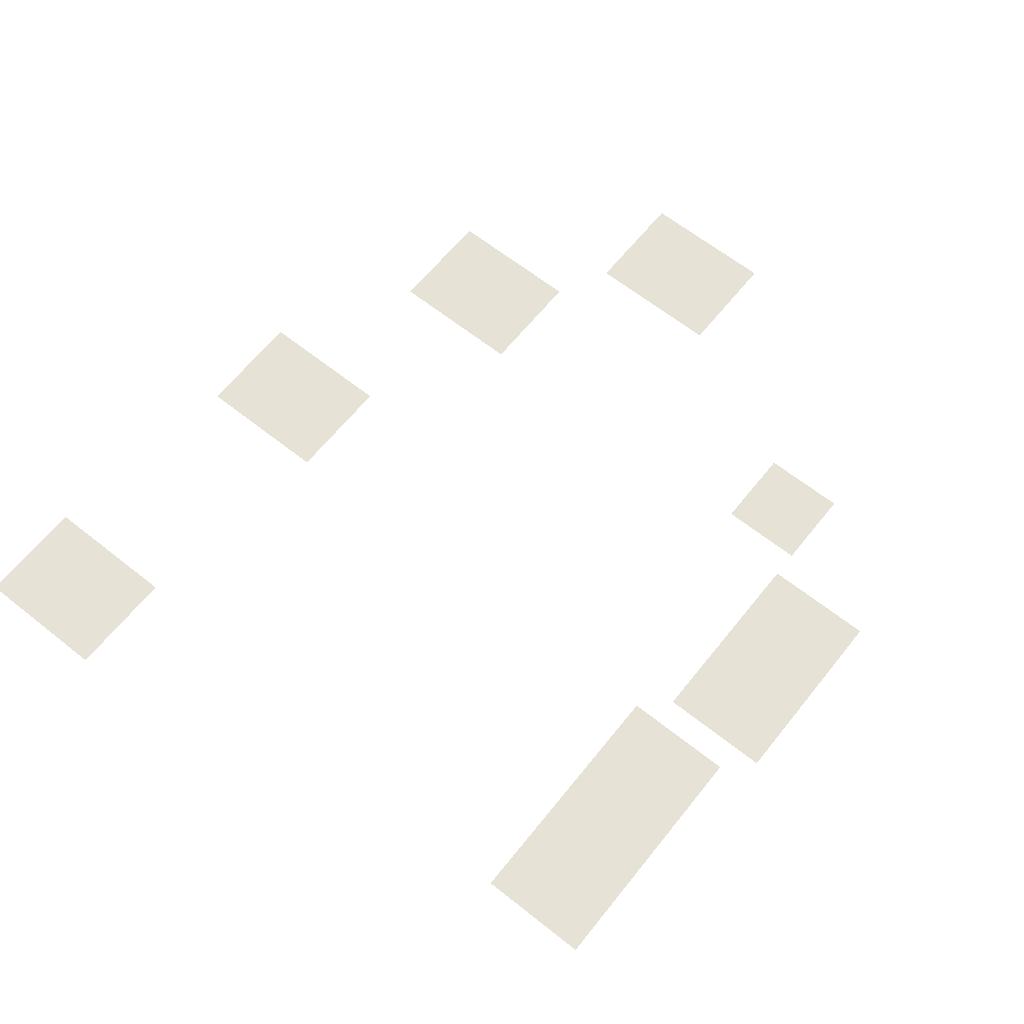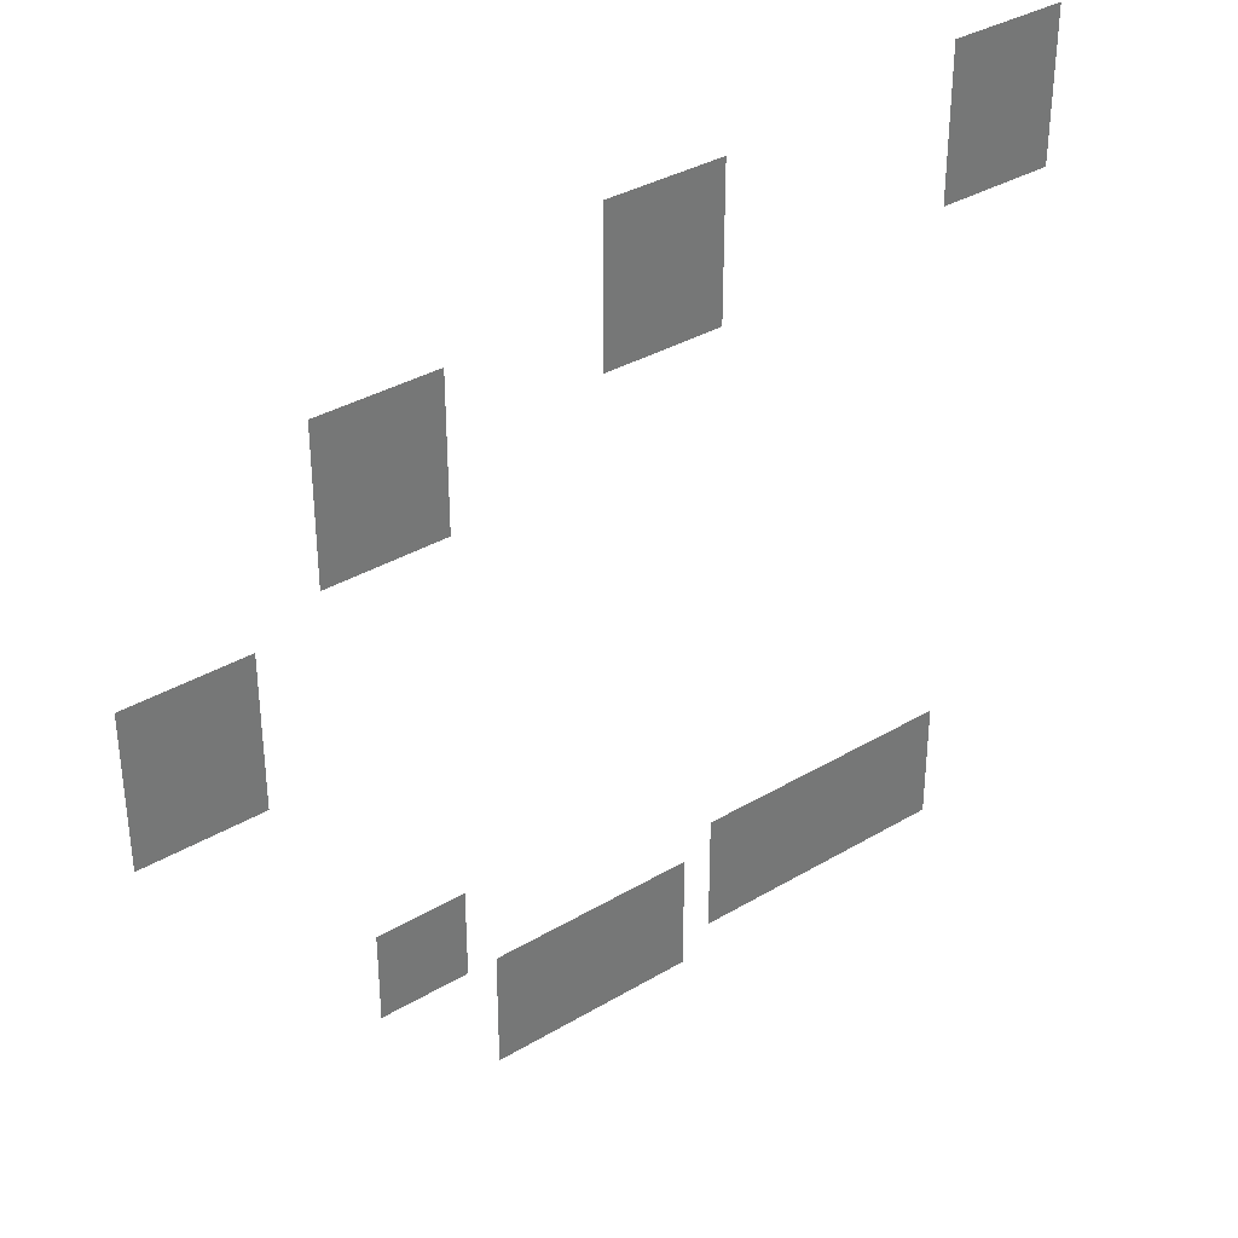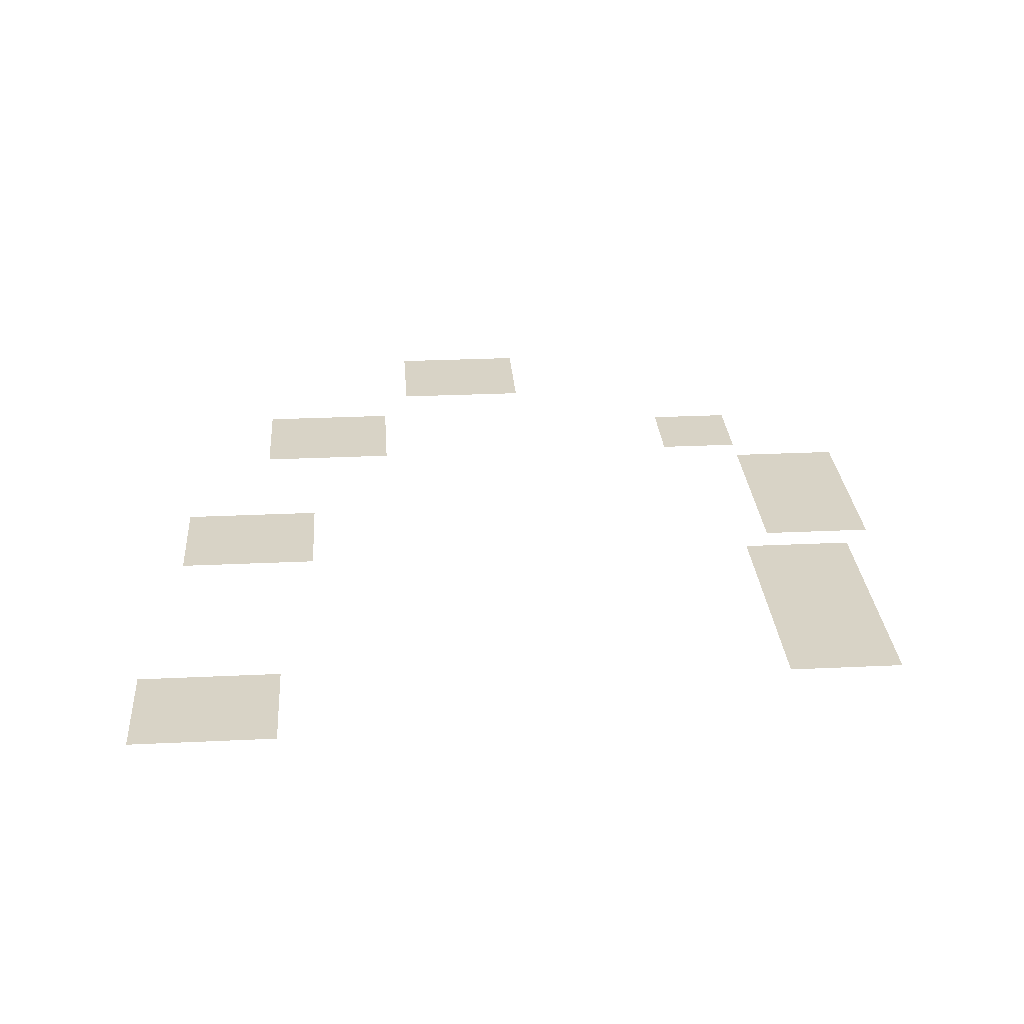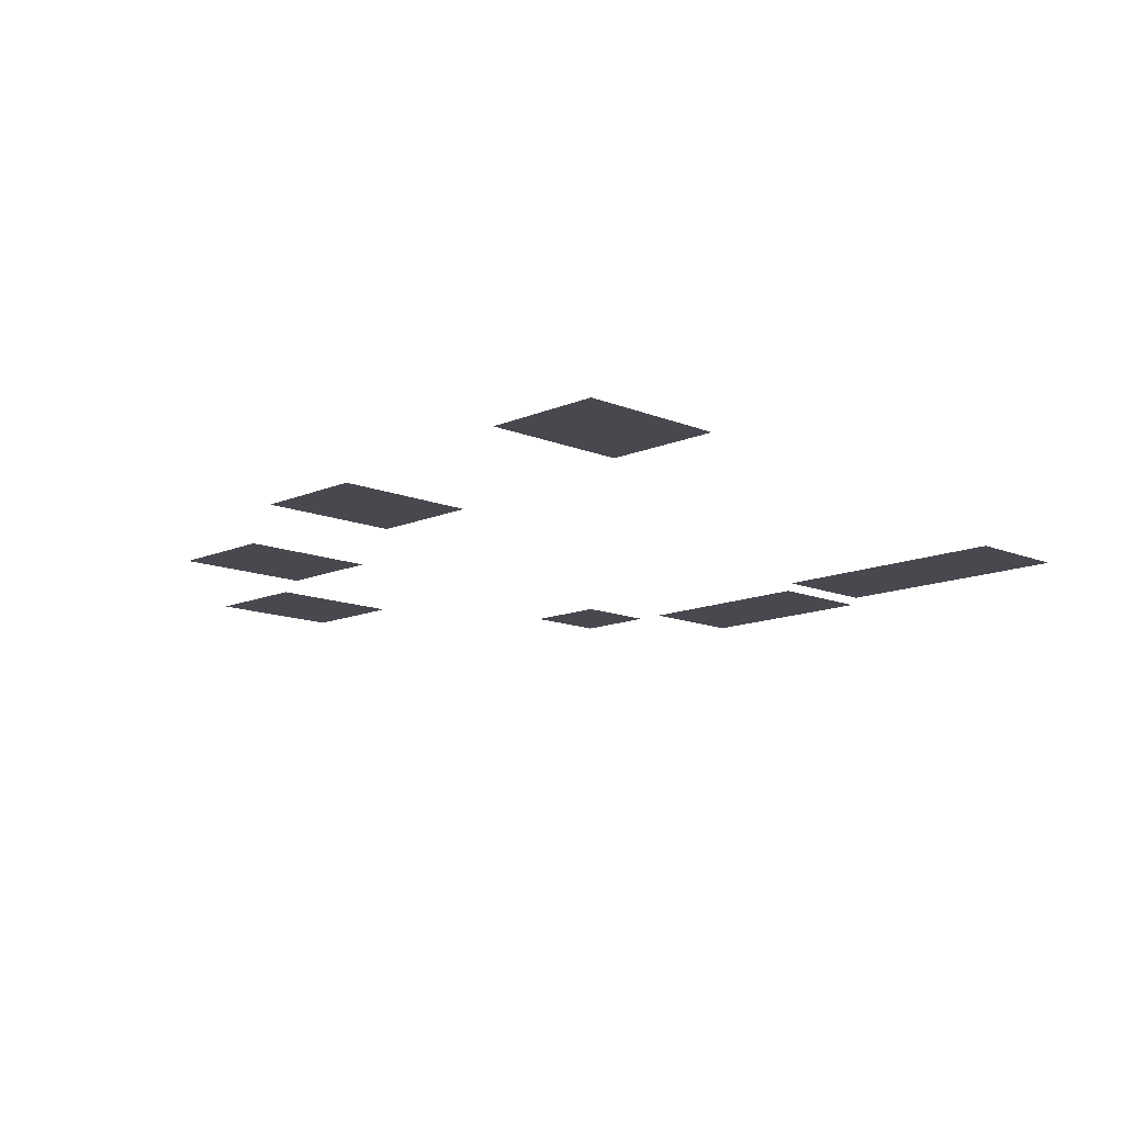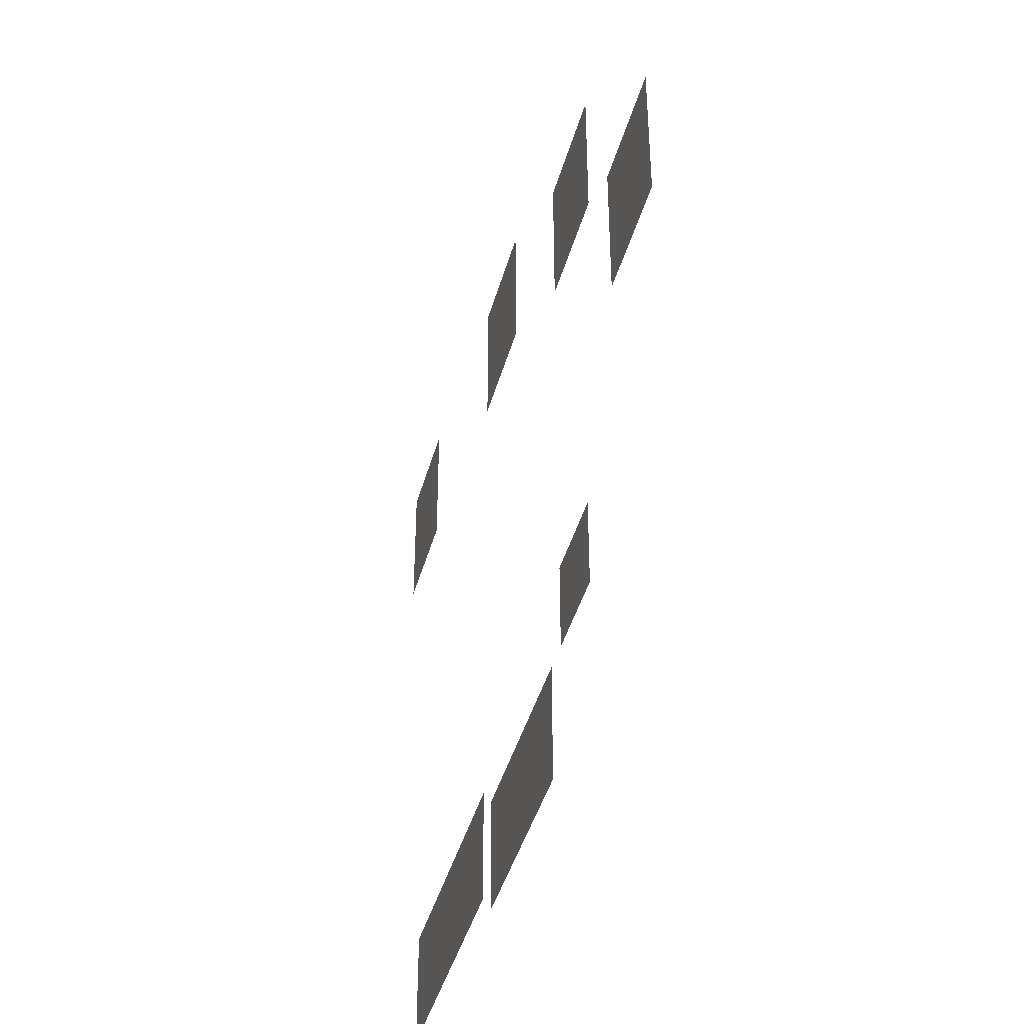
<metadata>
{"format":"obj","ext":"obj","renderer":"f3d","projection":"perspective","resolution":1024,"background":"white","views":[{"elev":63.9,"azim":-51.3,"up":"+Z"},{"elev":35.2,"azim":141.7,"up":"+Y"},{"elev":28.1,"azim":-94.1,"up":"+Z"},{"elev":-12.6,"azim":-134.3,"up":"+Z"},{"elev":-41.9,"azim":75.1,"up":"+Y"}]}
</metadata>
<code>
v -33 -19 0
v -34 -19 0
v -34 -18 0
v -33 -18 0
v -32 -19 0
v -33 -19 0
v -33 -18 0
v -32 -18 0
v -31 -19 0
v -32 -19 0
v -32 -18 0
v -31 -18 0
v -30 -19 0
v -31 -19 0
v -31 -18 0
v -30 -18 0
v -33 -20 0
v -34 -20 0
v -34 -19 0
v -33 -19 0
v -32 -20 0
v -33 -20 0
v -33 -19 0
v -32 -19 0
v -31 -20 0
v -32 -20 0
v -32 -19 0
v -31 -19 0
v -30 -20 0
v -31 -20 0
v -31 -19 0
v -30 -19 0
v -21 -20 0
v -22 -20 0
v -22 -19 0
v -21 -19 0
v -20 -20 0
v -21 -20 0
v -21 -19 0
v -20 -19 0
v -19 -20 0
v -20 -20 0
v -20 -19 0
v -19 -19 0
v -18 -20 0
v -19 -20 0
v -19 -19 0
v -18 -19 0
v -33 -21 0
v -34 -21 0
v -34 -20 0
v -33 -20 0
v -32 -21 0
v -33 -21 0
v -33 -20 0
v -32 -20 0
v -31 -21 0
v -32 -21 0
v -32 -20 0
v -31 -20 0
v -30 -21 0
v -31 -21 0
v -31 -20 0
v -30 -20 0
v -21 -21 0
v -22 -21 0
v -22 -20 0
v -21 -20 0
v -20 -21 0
v -21 -21 0
v -21 -20 0
v -20 -20 0
v -19 -21 0
v -20 -21 0
v -20 -20 0
v -19 -20 0
v -18 -21 0
v -19 -21 0
v -19 -20 0
v -18 -20 0
v -33 -22 0
v -34 -22 0
v -34 -21 0
v -33 -21 0
v -32 -22 0
v -33 -22 0
v -33 -21 0
v -32 -21 0
v -31 -22 0
v -32 -22 0
v -32 -21 0
v -31 -21 0
v -30 -22 0
v -31 -22 0
v -31 -21 0
v -30 -21 0
v -21 -22 0
v -22 -22 0
v -22 -21 0
v -21 -21 0
v -20 -22 0
v -21 -22 0
v -21 -21 0
v -20 -21 0
v -19 -22 0
v -20 -22 0
v -20 -21 0
v -19 -21 0
v -18 -22 0
v -19 -22 0
v -19 -21 0
v -18 -21 0
v -33 -23 0
v -34 -23 0
v -34 -22 0
v -33 -22 0
v -32 -23 0
v -33 -23 0
v -33 -22 0
v -32 -22 0
v -31 -23 0
v -32 -23 0
v -32 -22 0
v -31 -22 0
v -30 -23 0
v -31 -23 0
v -31 -22 0
v -30 -22 0
v -21 -23 0
v -22 -23 0
v -22 -22 0
v -21 -22 0
v -20 -23 0
v -21 -23 0
v -21 -22 0
v -20 -22 0
v -19 -23 0
v -20 -23 0
v -20 -22 0
v -19 -22 0
v -18 -23 0
v -19 -23 0
v -19 -22 0
v -18 -22 0
v -12 -23 0
v -13 -23 0
v -13 -22 0
v -12 -22 0
v -11 -23 0
v -12 -23 0
v -12 -22 0
v -11 -22 0
v -10 -23 0
v -11 -23 0
v -11 -22 0
v -10 -22 0
v -9 -23 0
v -10 -23 0
v -10 -22 0
v -9 -22 0
v -21 -24 0
v -22 -24 0
v -22 -23 0
v -21 -23 0
v -20 -24 0
v -21 -24 0
v -21 -23 0
v -20 -23 0
v -19 -24 0
v -20 -24 0
v -20 -23 0
v -19 -23 0
v -18 -24 0
v -19 -24 0
v -19 -23 0
v -18 -23 0
v -12 -24 0
v -13 -24 0
v -13 -23 0
v -12 -23 0
v -11 -24 0
v -12 -24 0
v -12 -23 0
v -11 -23 0
v -10 -24 0
v -11 -24 0
v -11 -23 0
v -10 -23 0
v -9 -24 0
v -10 -24 0
v -10 -23 0
v -9 -23 0
v -12 -25 0
v -13 -25 0
v -13 -24 0
v -12 -24 0
v -11 -25 0
v -12 -25 0
v -12 -24 0
v -11 -24 0
v -10 -25 0
v -11 -25 0
v -11 -24 0
v -10 -24 0
v -9 -25 0
v -10 -25 0
v -10 -24 0
v -9 -24 0
v -12 -26 0
v -13 -26 0
v -13 -25 0
v -12 -25 0
v -11 -26 0
v -12 -26 0
v -12 -25 0
v -11 -25 0
v -10 -26 0
v -11 -26 0
v -11 -25 0
v -10 -25 0
v -9 -26 0
v -10 -26 0
v -10 -25 0
v -9 -25 0
v -12 -27 0
v -13 -27 0
v -13 -26 0
v -12 -26 0
v -11 -27 0
v -12 -27 0
v -12 -26 0
v -11 -26 0
v -10 -27 0
v -11 -27 0
v -11 -26 0
v -10 -26 0
v -9 -27 0
v -10 -27 0
v -10 -26 0
v -9 -26 0
v -6 -29 0
v -7 -29 0
v -7 -28 0
v -6 -28 0
v -5 -29 0
v -6 -29 0
v -6 -28 0
v -5 -28 0
v -4 -29 0
v -5 -29 0
v -5 -28 0
v -4 -28 0
v -3 -29 0
v -4 -29 0
v -4 -28 0
v -3 -28 0
v -6 -30 0
v -7 -30 0
v -7 -29 0
v -6 -29 0
v -5 -30 0
v -6 -30 0
v -6 -29 0
v -5 -29 0
v -4 -30 0
v -5 -30 0
v -5 -29 0
v -4 -29 0
v -3 -30 0
v -4 -30 0
v -4 -29 0
v -3 -29 0
v -6 -31 0
v -7 -31 0
v -7 -30 0
v -6 -30 0
v -5 -31 0
v -6 -31 0
v -6 -30 0
v -5 -30 0
v -4 -31 0
v -5 -31 0
v -5 -30 0
v -4 -30 0
v -3 -31 0
v -4 -31 0
v -4 -30 0
v -3 -30 0
v -6 -32 0
v -7 -32 0
v -7 -31 0
v -6 -31 0
v -5 -32 0
v -6 -32 0
v -6 -31 0
v -5 -31 0
v -4 -32 0
v -5 -32 0
v -5 -31 0
v -4 -31 0
v -3 -32 0
v -4 -32 0
v -4 -31 0
v -3 -31 0
v -6 -33 0
v -7 -33 0
v -7 -32 0
v -6 -32 0
v -5 -33 0
v -6 -33 0
v -6 -32 0
v -5 -32 0
v -4 -33 0
v -5 -33 0
v -5 -32 0
v -4 -32 0
v -3 -33 0
v -4 -33 0
v -4 -32 0
v -3 -32 0
v -12 -40 0
v -13 -40 0
v -13 -39 0
v -12 -39 0
v -11 -40 0
v -12 -40 0
v -12 -39 0
v -11 -39 0
v -10 -40 0
v -11 -40 0
v -11 -39 0
v -10 -39 0
v -12 -41 0
v -13 -41 0
v -13 -40 0
v -12 -40 0
v -11 -41 0
v -12 -41 0
v -12 -40 0
v -11 -40 0
v -10 -41 0
v -11 -41 0
v -11 -40 0
v -10 -40 0
v -30 -42 0
v -31 -42 0
v -31 -41 0
v -30 -41 0
v -29 -42 0
v -30 -42 0
v -30 -41 0
v -29 -41 0
v -28 -42 0
v -29 -42 0
v -29 -41 0
v -28 -41 0
v -27 -42 0
v -28 -42 0
v -28 -41 0
v -27 -41 0
v -26 -42 0
v -27 -42 0
v -27 -41 0
v -26 -41 0
v -25 -42 0
v -26 -42 0
v -26 -41 0
v -25 -41 0
v -24 -42 0
v -25 -42 0
v -25 -41 0
v -24 -41 0
v -23 -42 0
v -24 -42 0
v -24 -41 0
v -23 -41 0
v -22 -42 0
v -23 -42 0
v -23 -41 0
v -22 -41 0
v -12 -42 0
v -13 -42 0
v -13 -41 0
v -12 -41 0
v -11 -42 0
v -12 -42 0
v -12 -41 0
v -11 -41 0
v -10 -42 0
v -11 -42 0
v -11 -41 0
v -10 -41 0
v -30 -43 0
v -31 -43 0
v -31 -42 0
v -30 -42 0
v -29 -43 0
v -30 -43 0
v -30 -42 0
v -29 -42 0
v -28 -43 0
v -29 -43 0
v -29 -42 0
v -28 -42 0
v -27 -43 0
v -28 -43 0
v -28 -42 0
v -27 -42 0
v -26 -43 0
v -27 -43 0
v -27 -42 0
v -26 -42 0
v -25 -43 0
v -26 -43 0
v -26 -42 0
v -25 -42 0
v -24 -43 0
v -25 -43 0
v -25 -42 0
v -24 -42 0
v -23 -43 0
v -24 -43 0
v -24 -42 0
v -23 -42 0
v -22 -43 0
v -23 -43 0
v -23 -42 0
v -22 -42 0
v -20 -43 0
v -21 -43 0
v -21 -42 0
v -20 -42 0
v -19 -43 0
v -20 -43 0
v -20 -42 0
v -19 -42 0
v -18 -43 0
v -19 -43 0
v -19 -42 0
v -18 -42 0
v -17 -43 0
v -18 -43 0
v -18 -42 0
v -17 -42 0
v -16 -43 0
v -17 -43 0
v -17 -42 0
v -16 -42 0
v -15 -43 0
v -16 -43 0
v -16 -42 0
v -15 -42 0
v -14 -43 0
v -15 -43 0
v -15 -42 0
v -14 -42 0
v -30 -44 0
v -31 -44 0
v -31 -43 0
v -30 -43 0
v -29 -44 0
v -30 -44 0
v -30 -43 0
v -29 -43 0
v -28 -44 0
v -29 -44 0
v -29 -43 0
v -28 -43 0
v -27 -44 0
v -28 -44 0
v -28 -43 0
v -27 -43 0
v -26 -44 0
v -27 -44 0
v -27 -43 0
v -26 -43 0
v -25 -44 0
v -26 -44 0
v -26 -43 0
v -25 -43 0
v -24 -44 0
v -25 -44 0
v -25 -43 0
v -24 -43 0
v -23 -44 0
v -24 -44 0
v -24 -43 0
v -23 -43 0
v -22 -44 0
v -23 -44 0
v -23 -43 0
v -22 -43 0
v -20 -44 0
v -21 -44 0
v -21 -43 0
v -20 -43 0
v -19 -44 0
v -20 -44 0
v -20 -43 0
v -19 -43 0
v -18 -44 0
v -19 -44 0
v -19 -43 0
v -18 -43 0
v -17 -44 0
v -18 -44 0
v -18 -43 0
v -17 -43 0
v -16 -44 0
v -17 -44 0
v -17 -43 0
v -16 -43 0
v -15 -44 0
v -16 -44 0
v -16 -43 0
v -15 -43 0
v -14 -44 0
v -15 -44 0
v -15 -43 0
v -14 -43 0
v -30 -45 0
v -31 -45 0
v -31 -44 0
v -30 -44 0
v -29 -45 0
v -30 -45 0
v -30 -44 0
v -29 -44 0
v -28 -45 0
v -29 -45 0
v -29 -44 0
v -28 -44 0
v -27 -45 0
v -28 -45 0
v -28 -44 0
v -27 -44 0
v -26 -45 0
v -27 -45 0
v -27 -44 0
v -26 -44 0
v -25 -45 0
v -26 -45 0
v -26 -44 0
v -25 -44 0
v -24 -45 0
v -25 -45 0
v -25 -44 0
v -24 -44 0
v -23 -45 0
v -24 -45 0
v -24 -44 0
v -23 -44 0
v -22 -45 0
v -23 -45 0
v -23 -44 0
v -22 -44 0
v -20 -45 0
v -21 -45 0
v -21 -44 0
v -20 -44 0
v -19 -45 0
v -20 -45 0
v -20 -44 0
v -19 -44 0
v -18 -45 0
v -19 -45 0
v -19 -44 0
v -18 -44 0
v -17 -45 0
v -18 -45 0
v -18 -44 0
v -17 -44 0
v -16 -45 0
v -17 -45 0
v -17 -44 0
v -16 -44 0
v -15 -45 0
v -16 -45 0
v -16 -44 0
v -15 -44 0
v -14 -45 0
v -15 -45 0
v -15 -44 0
v -14 -44 0
v -20 -46 0
v -21 -46 0
v -21 -45 0
v -20 -45 0
v -19 -46 0
v -20 -46 0
v -20 -45 0
v -19 -45 0
v -18 -46 0
v -19 -46 0
v -19 -45 0
v -18 -45 0
v -17 -46 0
v -18 -46 0
v -18 -45 0
v -17 -45 0
v -16 -46 0
v -17 -46 0
v -17 -45 0
v -16 -45 0
v -15 -46 0
v -16 -46 0
v -16 -45 0
v -15 -45 0
v -14 -46 0
v -15 -46 0
v -15 -45 0
v -14 -45 0
g UpperKilidMasao_mesh_0004
f 1 2 3 4
f 5 6 7 8
f 9 10 11 12
f 13 14 15 16
f 17 18 19 20
f 21 22 23 24
f 25 26 27 28
f 29 30 31 32
f 33 34 35 36
f 37 38 39 40
f 41 42 43 44
f 45 46 47 48
f 49 50 51 52
f 53 54 55 56
f 57 58 59 60
f 61 62 63 64
f 65 66 67 68
f 69 70 71 72
f 73 74 75 76
f 77 78 79 80
f 81 82 83 84
f 85 86 87 88
f 89 90 91 92
f 93 94 95 96
f 97 98 99 100
f 101 102 103 104
f 105 106 107 108
f 109 110 111 112
f 113 114 115 116
f 117 118 119 120
f 121 122 123 124
f 125 126 127 128
f 129 130 131 132
f 133 134 135 136
f 137 138 139 140
f 141 142 143 144
f 145 146 147 148
f 149 150 151 152
f 153 154 155 156
f 157 158 159 160
f 161 162 163 164
f 165 166 167 168
f 169 170 171 172
f 173 174 175 176
f 177 178 179 180
f 181 182 183 184
f 185 186 187 188
f 189 190 191 192
f 193 194 195 196
f 197 198 199 200
f 201 202 203 204
f 205 206 207 208
f 209 210 211 212
f 213 214 215 216
f 217 218 219 220
f 221 222 223 224
f 225 226 227 228
f 229 230 231 232
f 233 234 235 236
f 237 238 239 240
f 241 242 243 244
f 245 246 247 248
f 249 250 251 252
f 253 254 255 256
f 257 258 259 260
f 261 262 263 264
f 265 266 267 268
f 269 270 271 272
f 273 274 275 276
f 277 278 279 280
f 281 282 283 284
f 285 286 287 288
f 289 290 291 292
f 293 294 295 296
f 297 298 299 300
f 301 302 303 304
f 305 306 307 308
f 309 310 311 312
f 313 314 315 316
f 317 318 319 320
f 321 322 323 324
f 325 326 327 328
f 329 330 331 332
f 333 334 335 336
f 337 338 339 340
f 341 342 343 344
f 345 346 347 348
f 349 350 351 352
f 353 354 355 356
f 357 358 359 360
f 361 362 363 364
f 365 366 367 368
f 369 370 371 372
f 373 374 375 376
f 377 378 379 380
f 381 382 383 384
f 385 386 387 388
f 389 390 391 392
f 393 394 395 396
f 397 398 399 400
f 401 402 403 404
f 405 406 407 408
f 409 410 411 412
f 413 414 415 416
f 417 418 419 420
f 421 422 423 424
f 425 426 427 428
f 429 430 431 432
f 433 434 435 436
f 437 438 439 440
f 441 442 443 444
f 445 446 447 448
f 449 450 451 452
f 453 454 455 456
f 457 458 459 460
f 461 462 463 464
f 465 466 467 468
f 469 470 471 472
f 473 474 475 476
f 477 478 479 480
f 481 482 483 484
f 485 486 487 488
f 489 490 491 492
f 493 494 495 496
f 497 498 499 500
f 501 502 503 504
f 505 506 507 508
f 509 510 511 512
f 513 514 515 516
f 517 518 519 520
f 521 522 523 524
f 525 526 527 528
f 529 530 531 532
f 533 534 535 536
f 537 538 539 540
f 541 542 543 544
f 545 546 547 548
f 549 550 551 552
f 553 554 555 556
f 557 558 559 560
f 561 562 563 564
f 565 566 567 568
f 569 570 571 572
f 573 574 575 576
f 577 578 579 580
f 581 582 583 584
f 585 586 587 588
f 589 590 591 592
f 593 594 595 596
f 597 598 599 600
f 601 602 603 604
f 605 606 607 608
f 609 610 611 612

</code>
